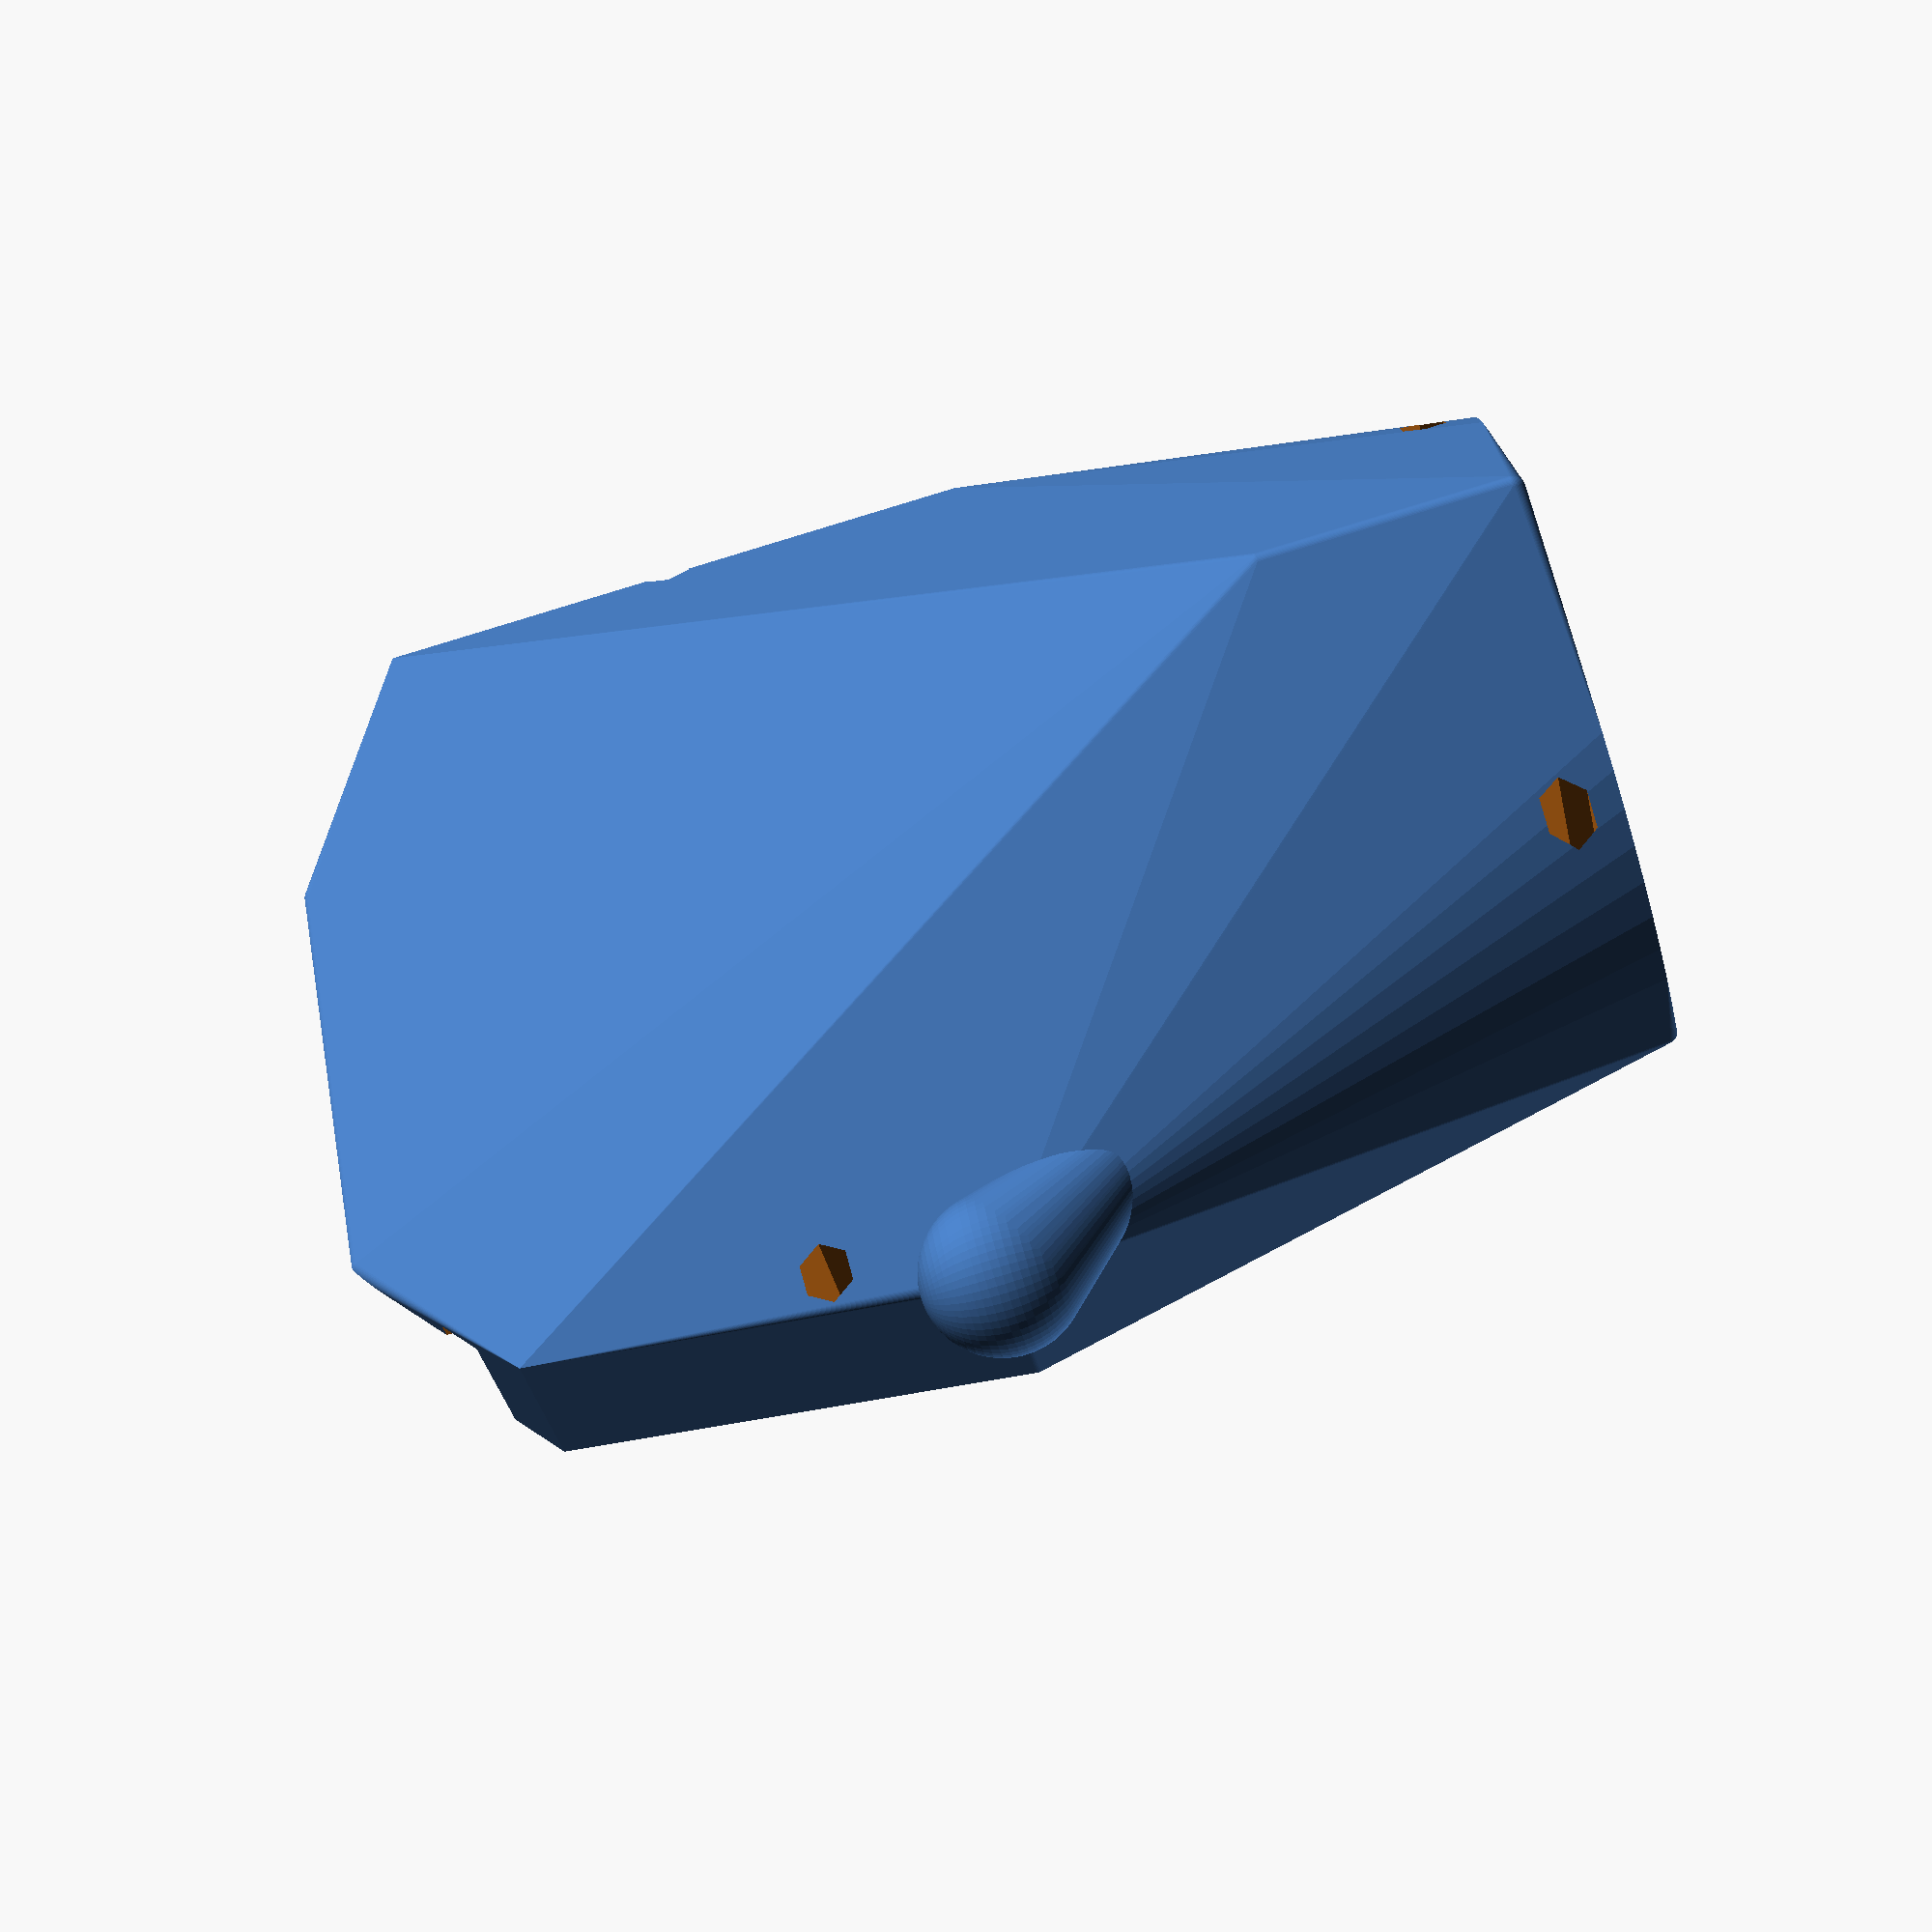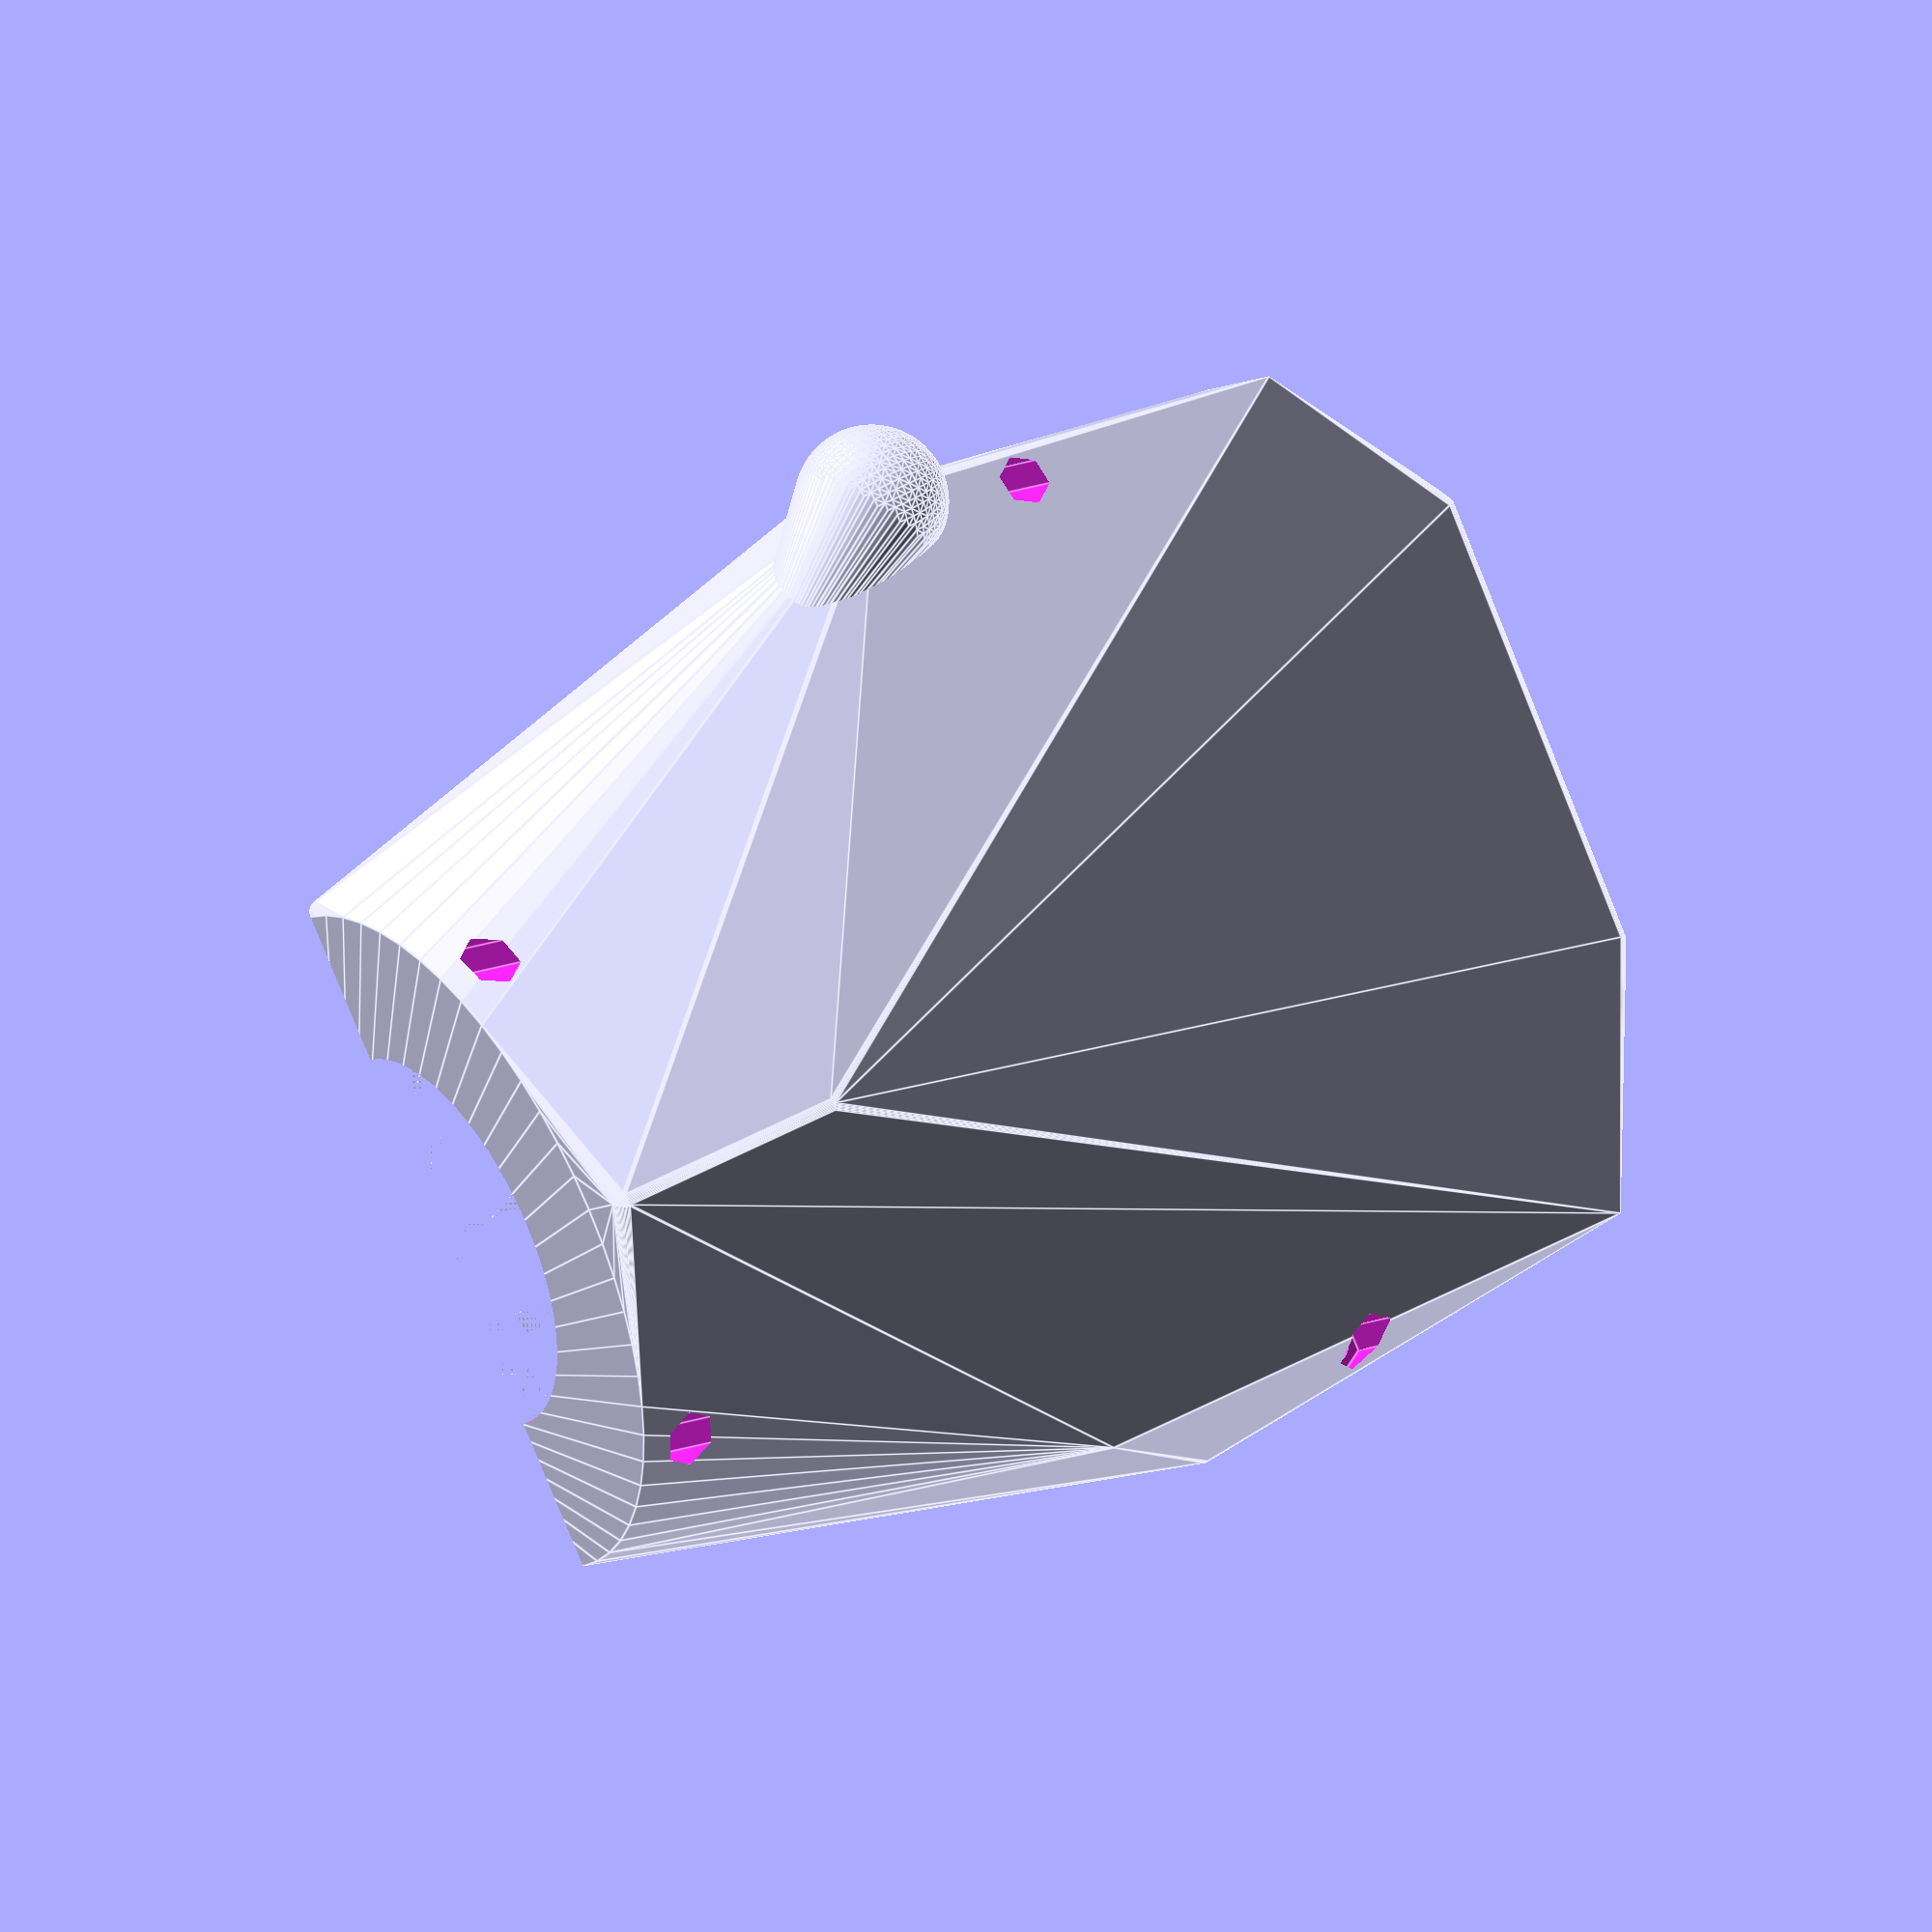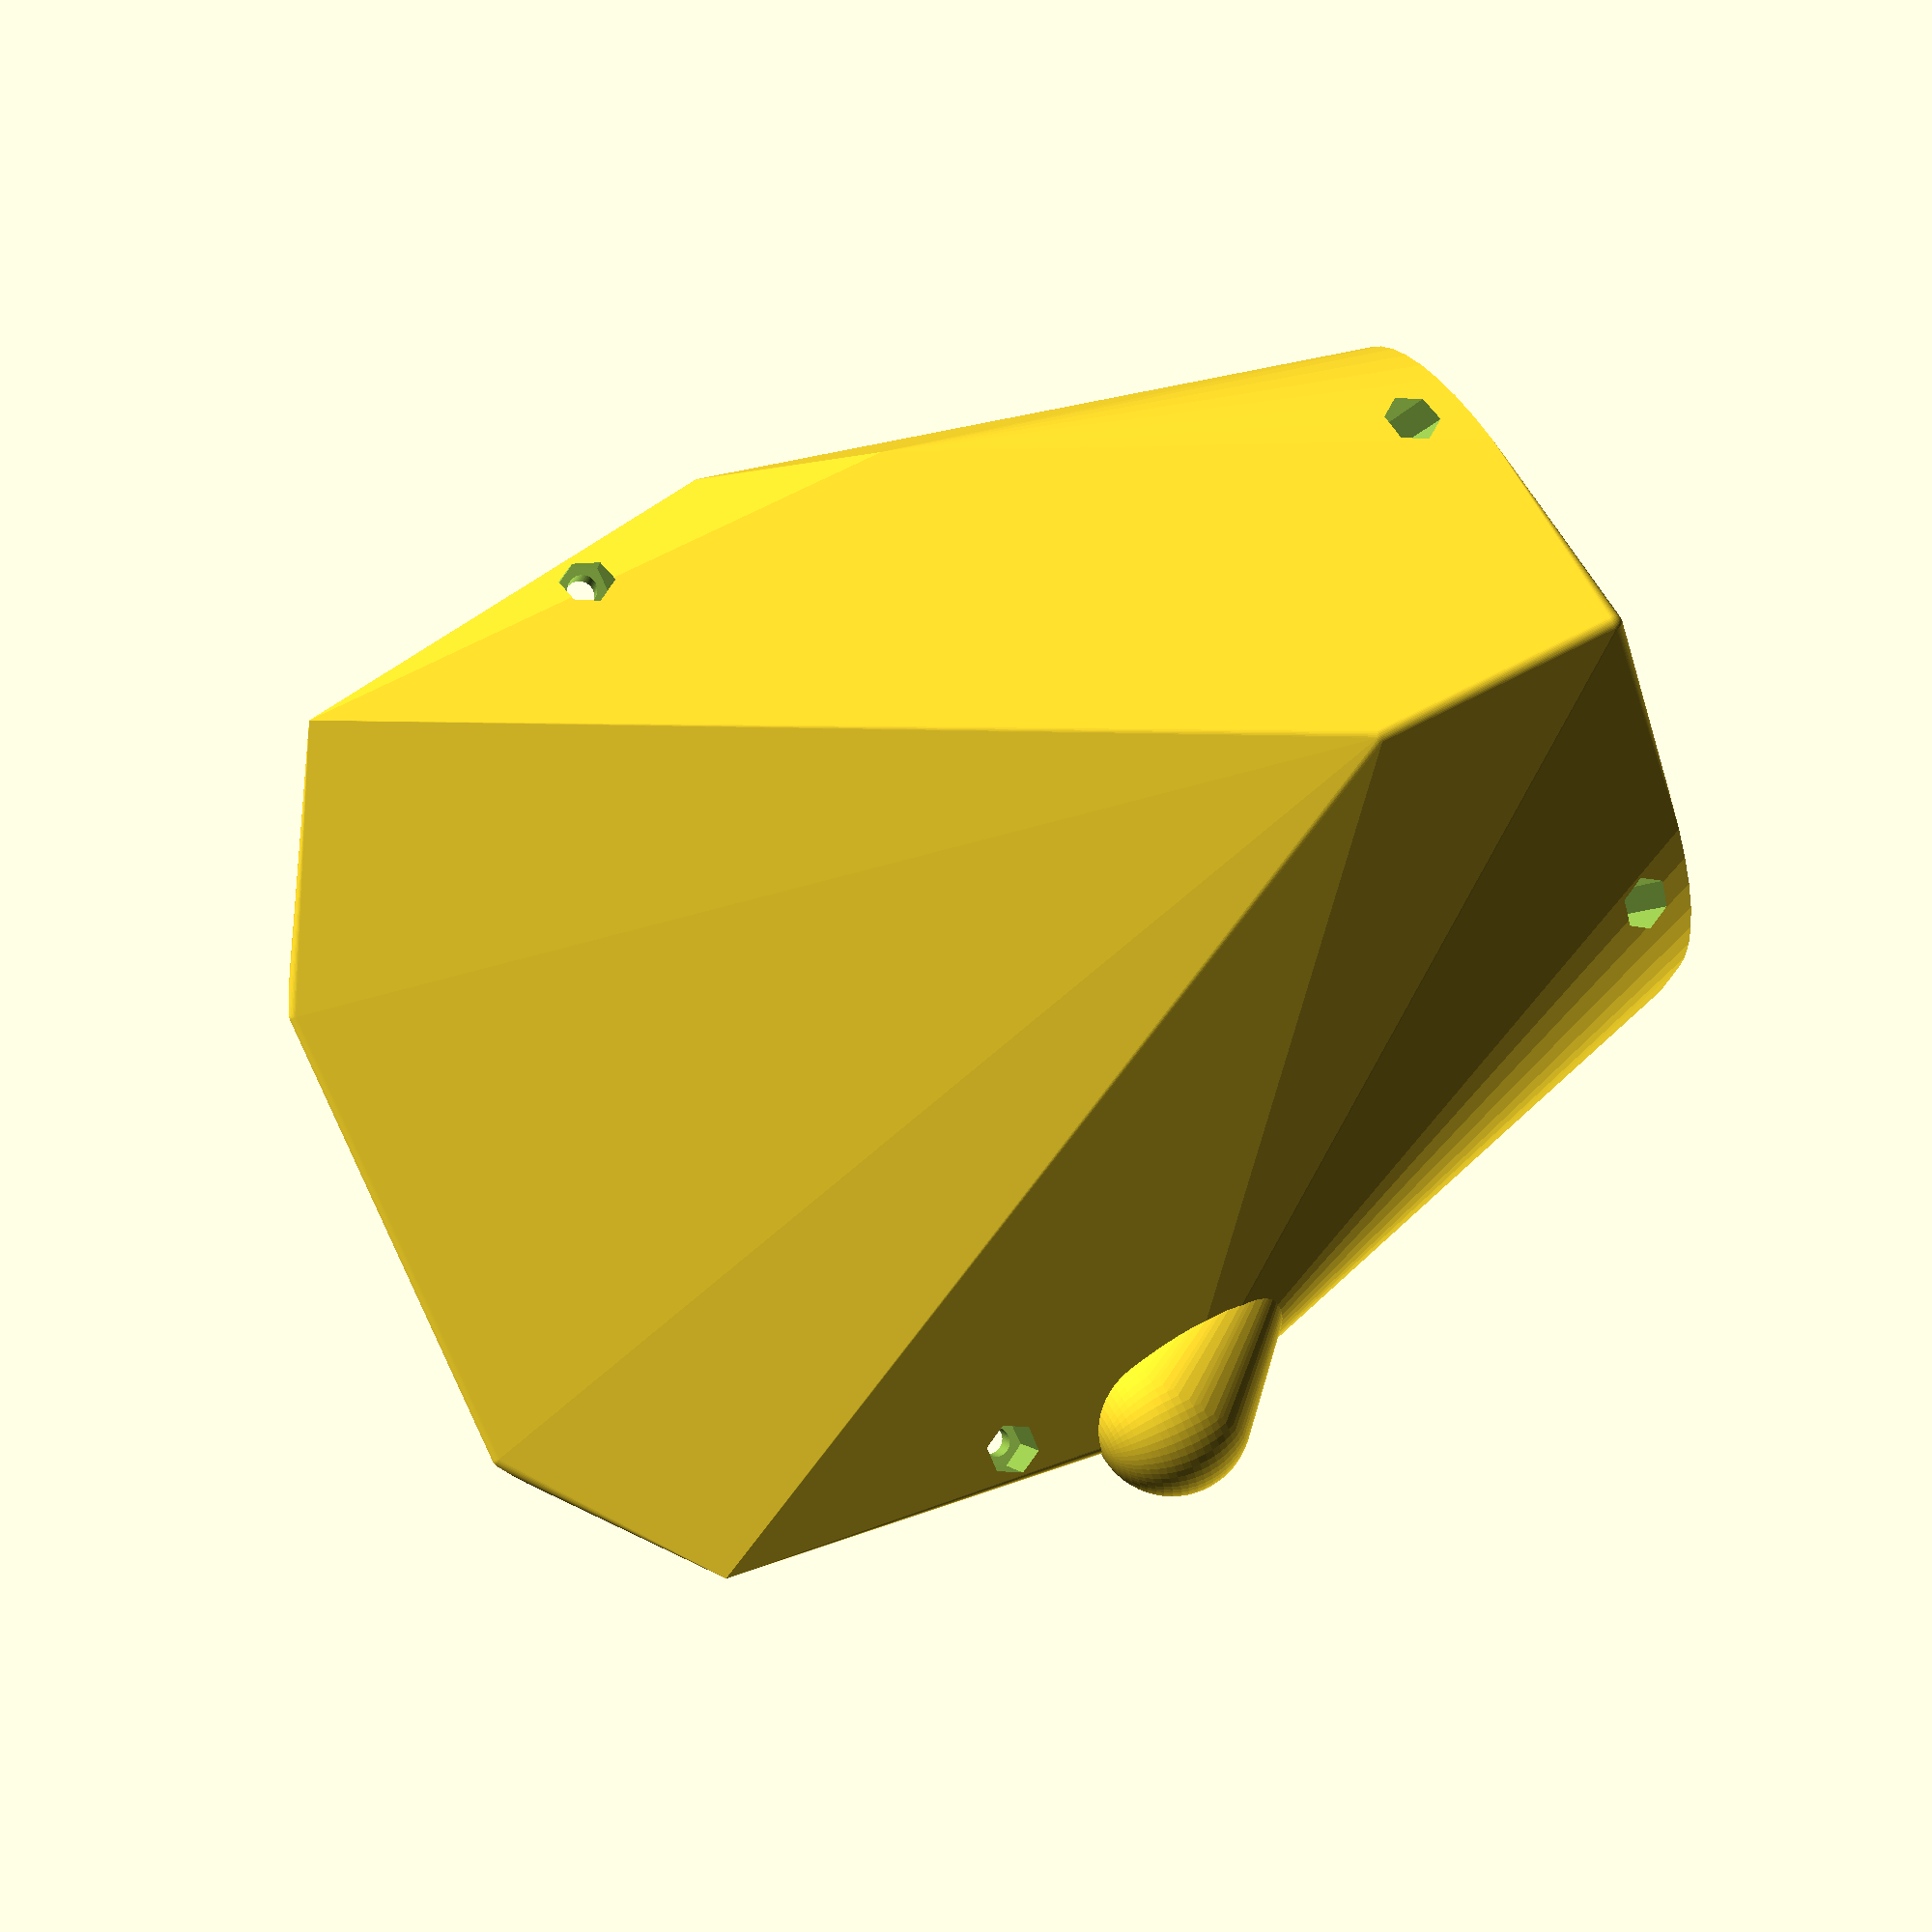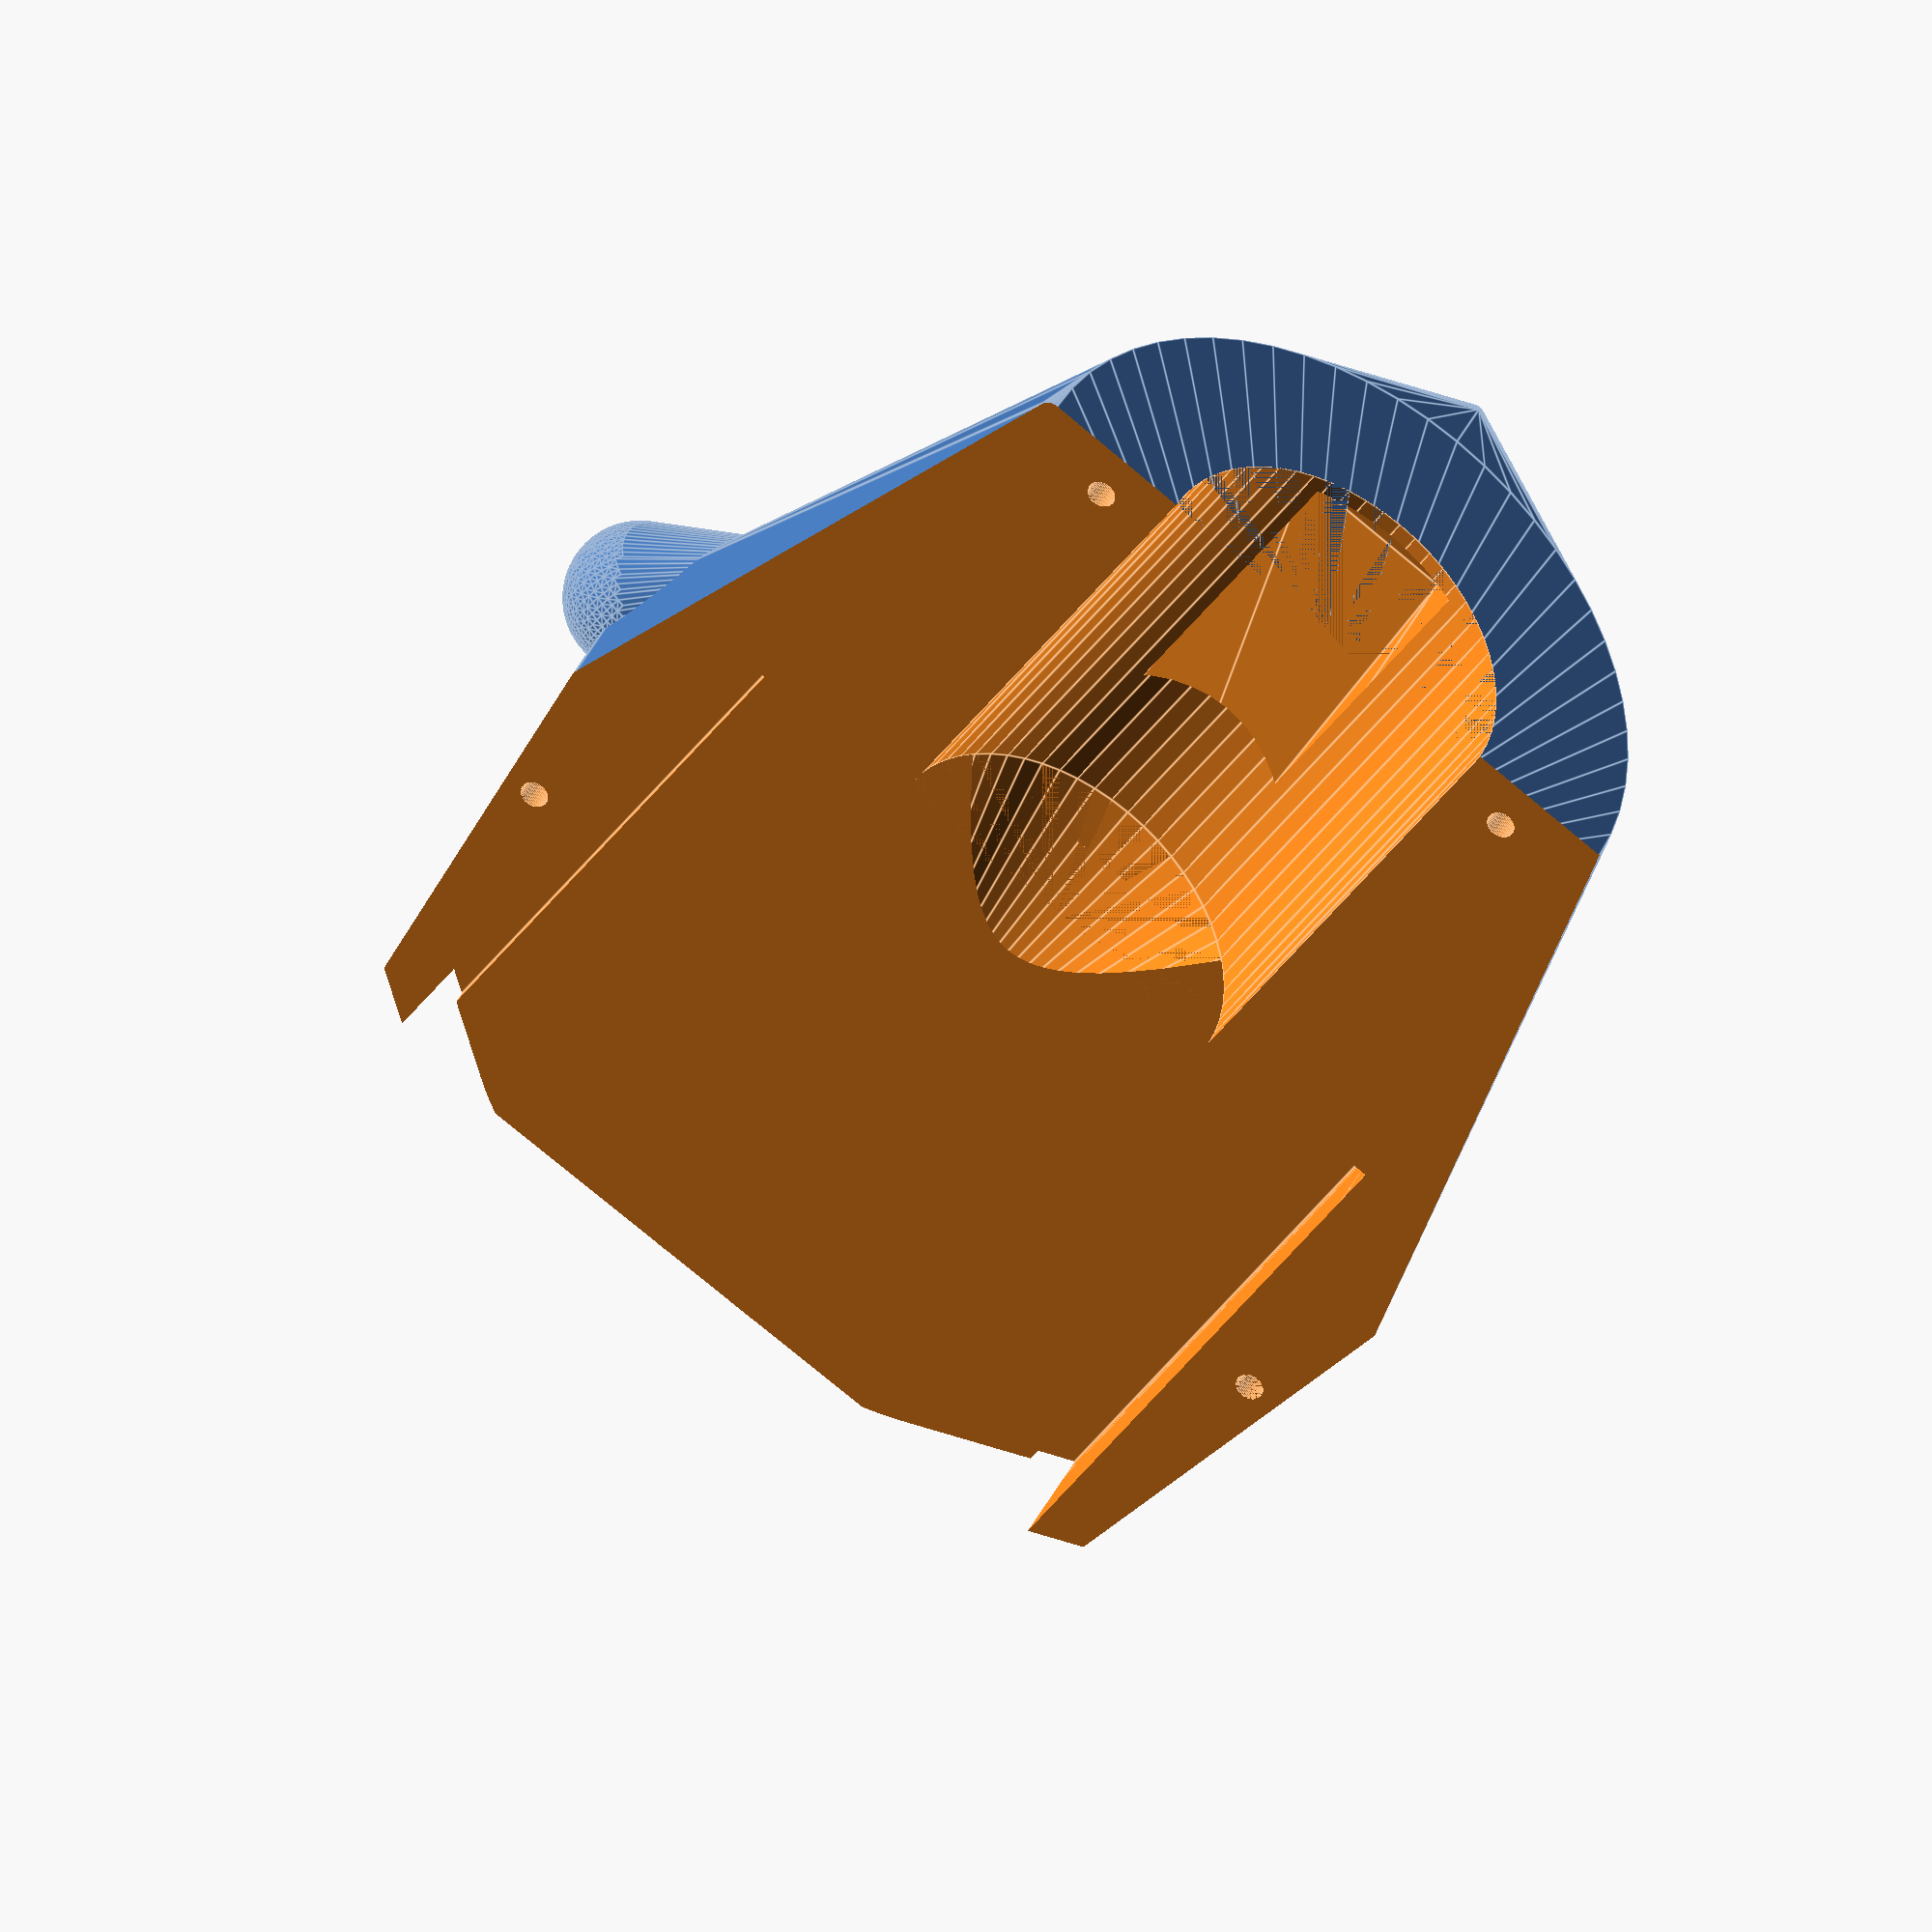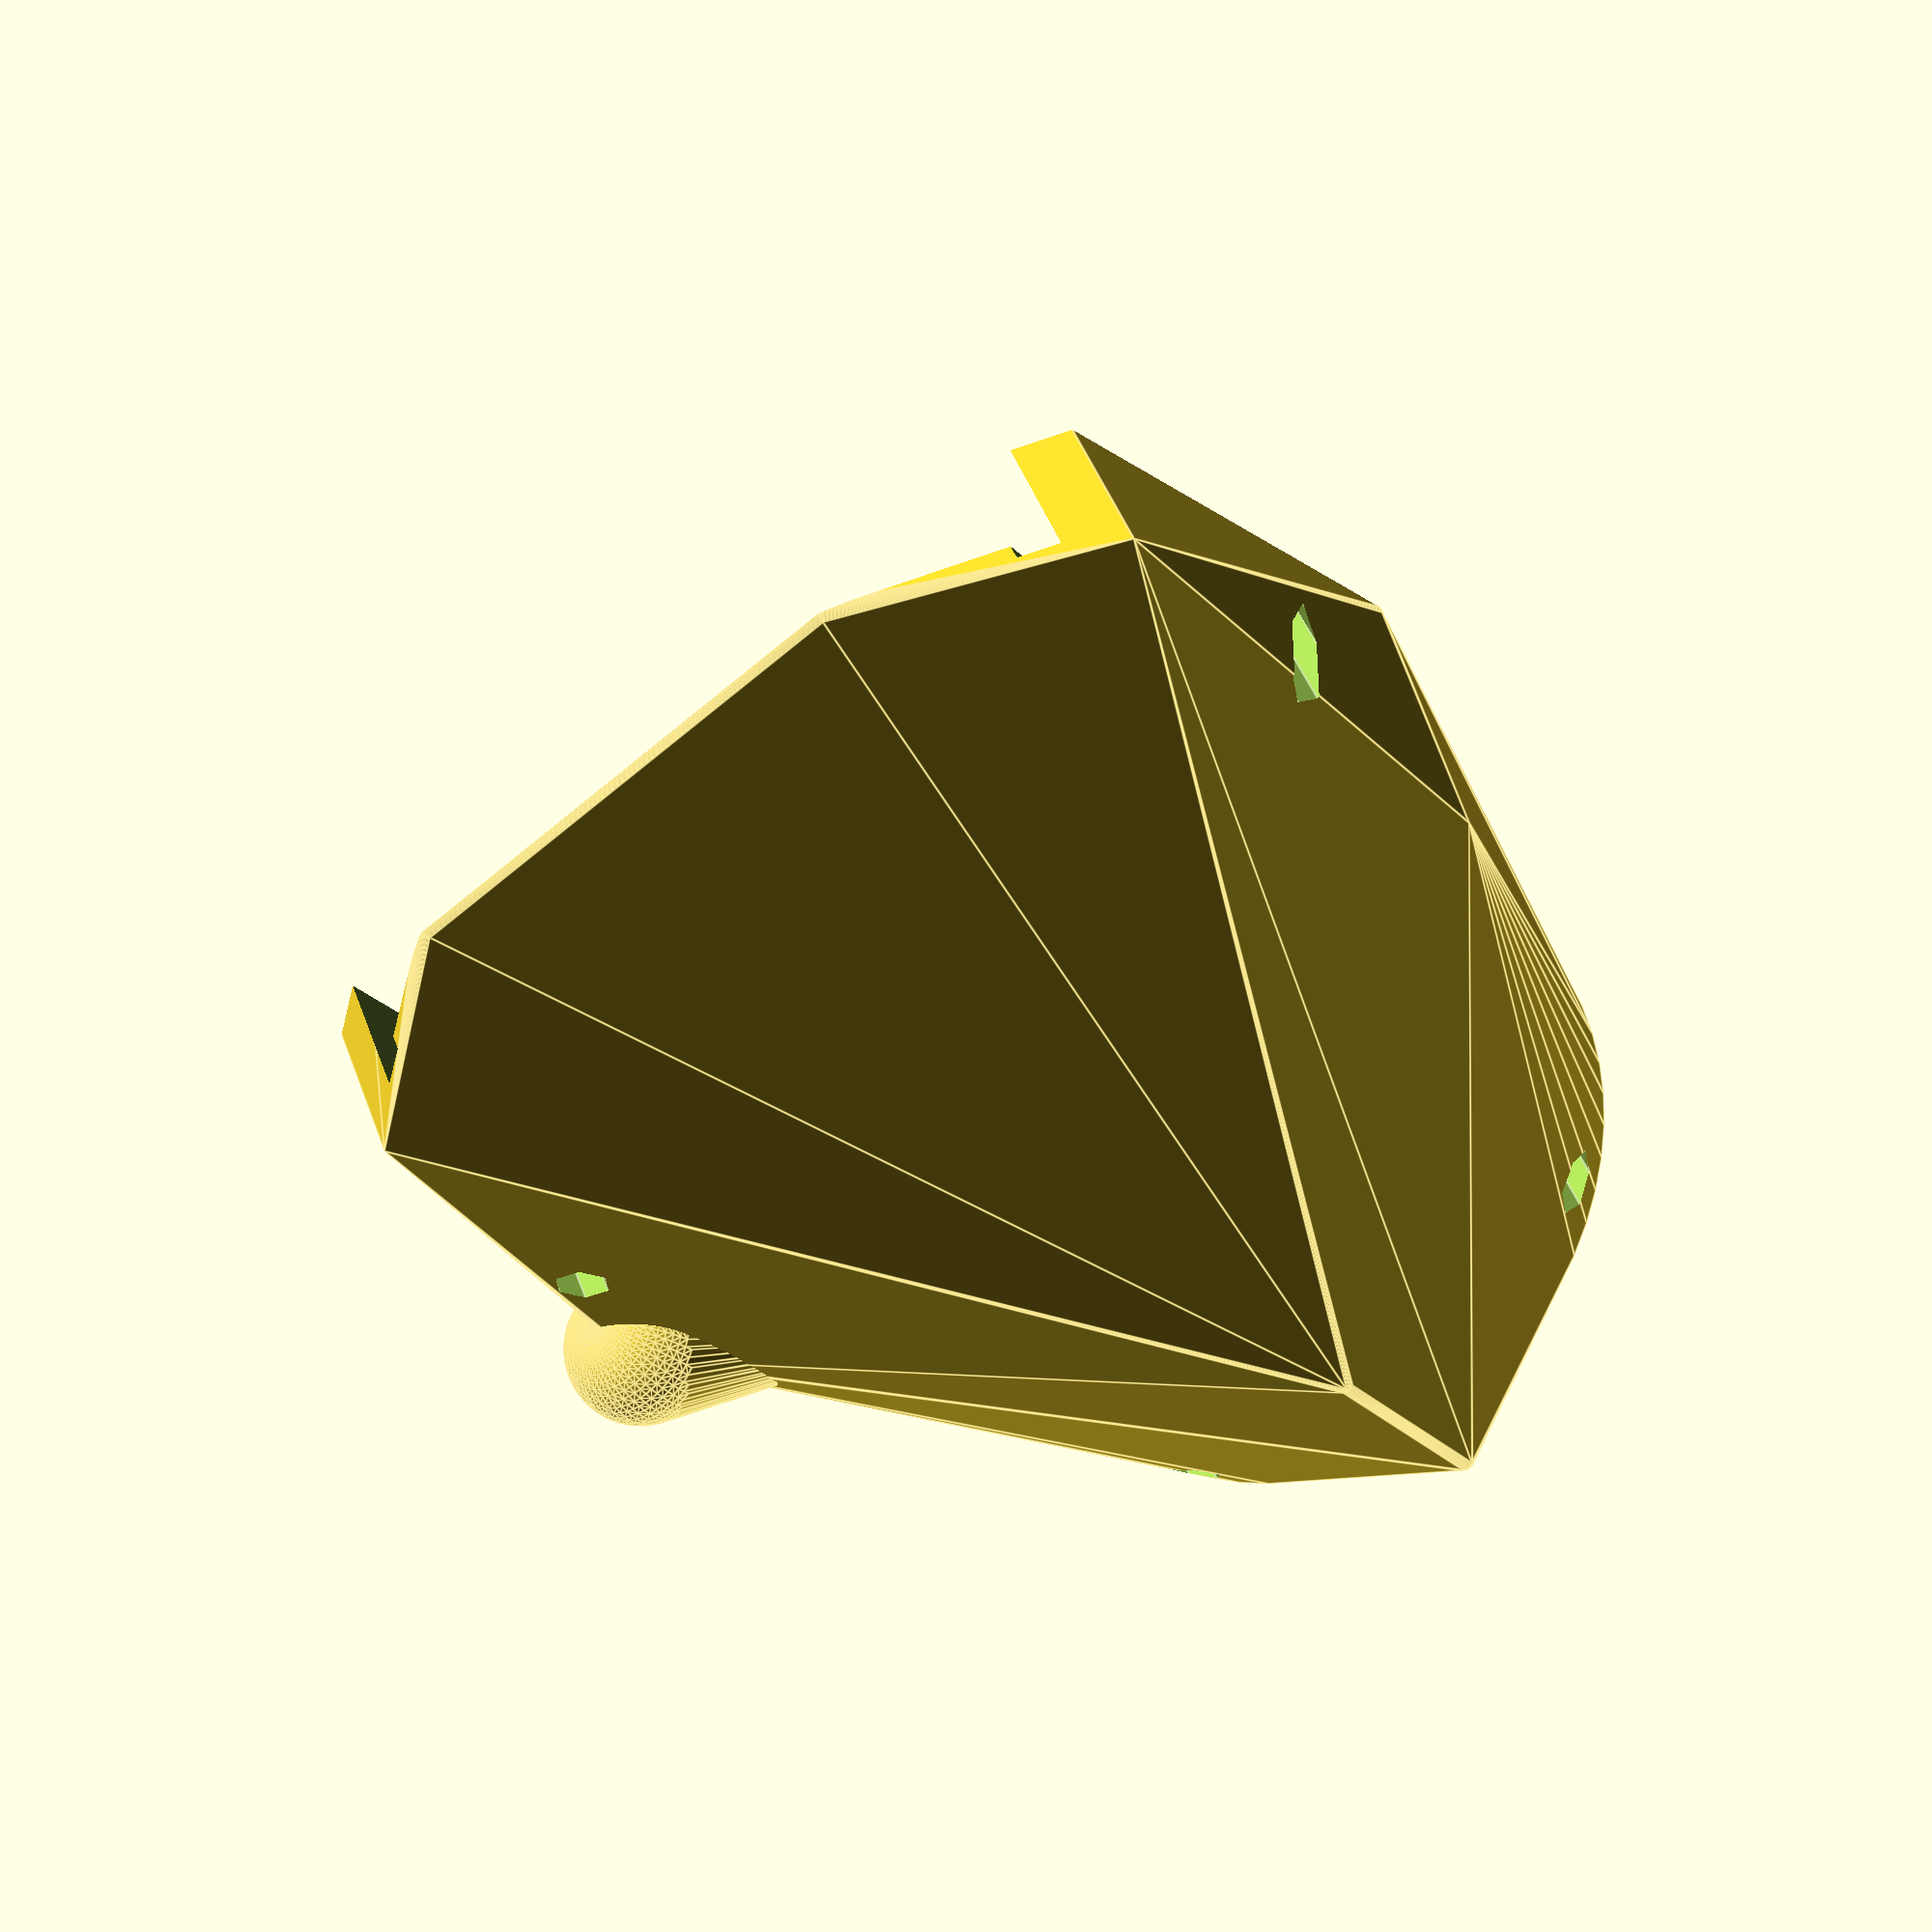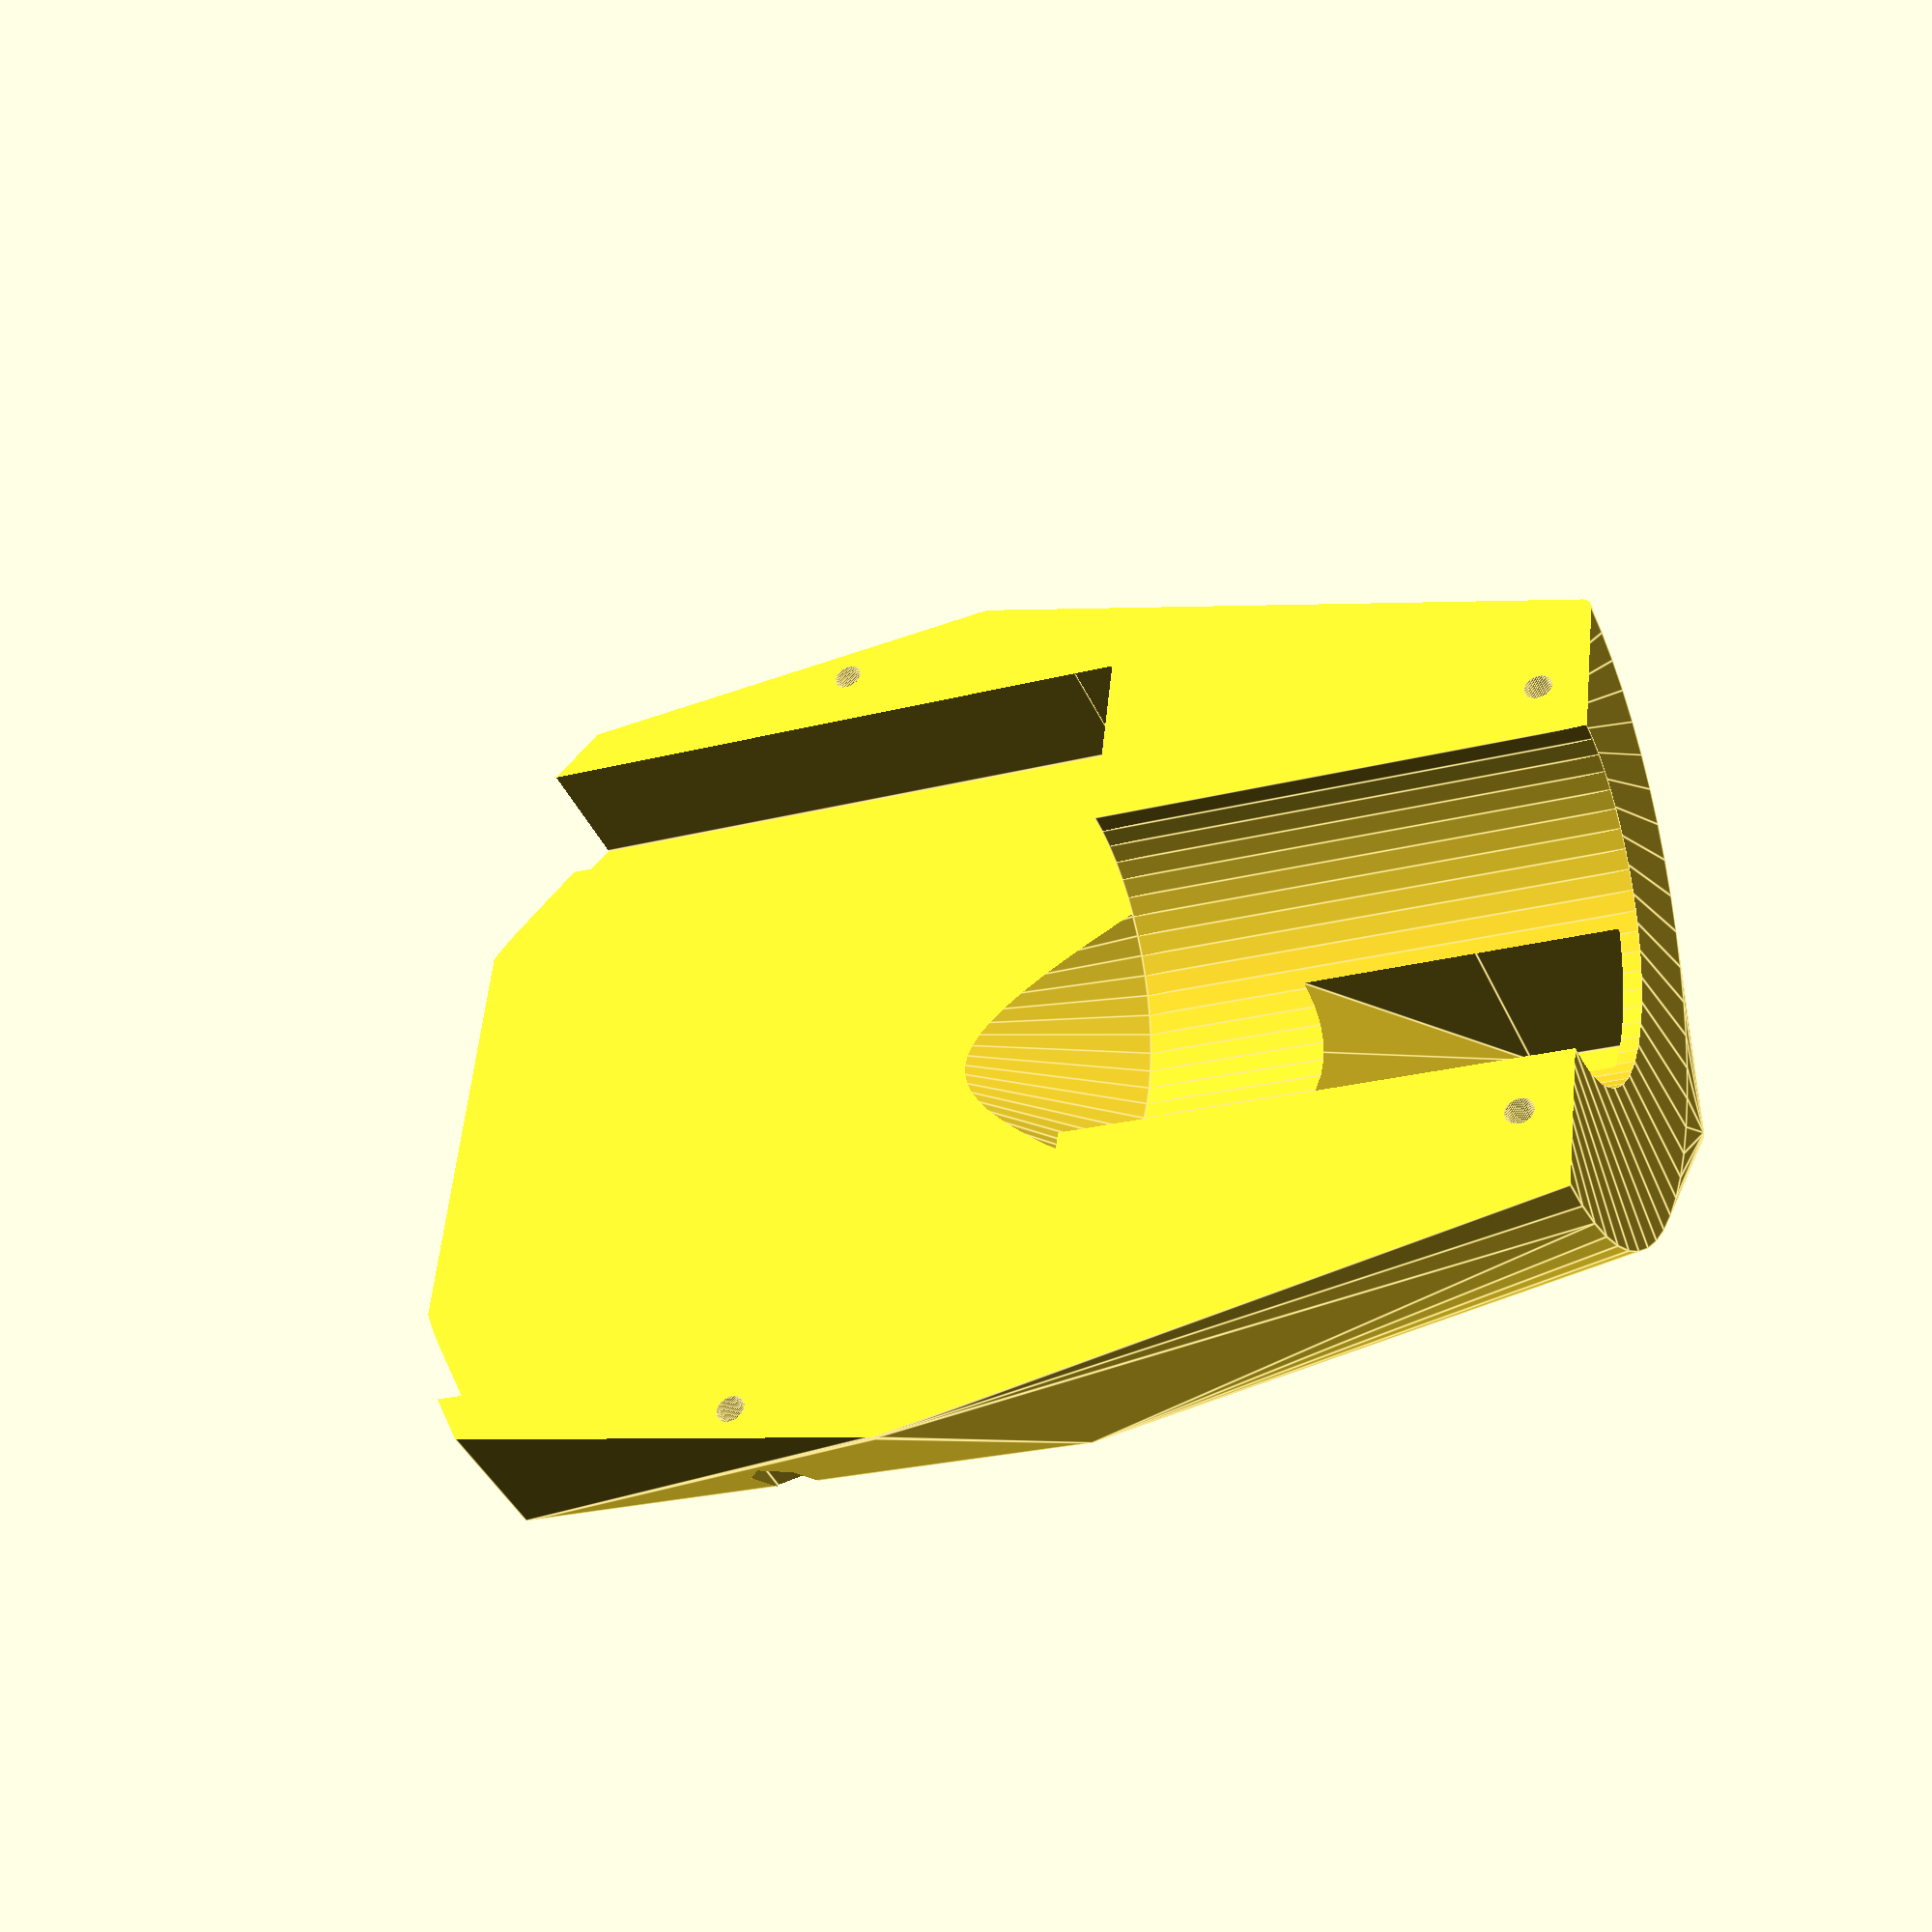
<openscad>

// 0 full model, 1 jaws, 2 head in two parts, 3 mouth covers
print=2;

$fn=60;

tolerance=0.5;

upperarmdiameter=76.5;
upperarmconnectbox=108-upperarmdiameter;
upperarmlength=43;
upperarmconnectorboxposition=3.7;
upperarmconnectorboxdepth=31.4;
upperarmconnectorboxwidth=33.11;
upperarmconnectorboxlength=60; //47; //57; 60?
grabberbaselength=108;
upperarmgap=7.14;
grabbermidtop=20;
grabbermidlowhmin=147;
grabbermidlowhmax=160;

grabberfingerthickness=8.4;
grabberfingerlength=40; // grabbing side
grabberfingerupperlength=26.65; // outside below hump
grabberfingerupperwidth=17;
grabberfingerupperthickness=19.5-grabberfingerthickness;
grabberfingerwidth=23.1;
grabbermechanismmaxwidth=39; // check
grabbermaxheight=156;
grabbermaxhposition=100; // check
grabbermaxlength=105 + (160-147); // check (length of maximum size)

grabberwall=2;

wall=2;

grabberlockwidth=grabberfingerwidth-10;
grabberlockdiameter=4.5;
grabberlocklength=25;

headminlength=153; // head must be taller than this
headmlength=grabbermidlowhmax+grabbermidtop+upperarmgap+upperarmlength;
headminheightup=upperarmdiameter/2+30;
headminheightdown=upperarmdiameter/2+20;
headminwidth=upperarmdiameter/2+upperarmconnectorboxdepth+10;
hd=5;
eyed=30;
eyehup=30;
eyehdown=15;
eyeposition=130;
headeyew=30;

eyeh=headminheightup+eyehup;
eyew=headminwidth+headeyew;

poskih=5;
poskiw=grabbermechanismmaxwidth+10;
poskiposition=grabbermaxhposition+5;

noseh=50;
nosew=grabbermechanismmaxwidth/2+1;
noseposition=poskiposition+140;

chinh=-40;
chinw=grabbermechanismmaxwidth/2+1;
chinposition=noseposition-2;
  
mutteridiameter=10; // $fn=6, measured outside.
ruuvidiameter=5.7; // M5
ruuvipituus=20;
ruuvifrontposition=grabbermaxhposition + 60;
ruuvibackposition=10;

toothstart=grabberbaselength+upperarmgap+grabbermidlowhmax-grabberfingerlength-20;
toothwidthstart=36/2+1;
toothsize=20;
teeth=3; // straight teeth
mouthreserve=5; // How much space reserved for teeth and mouth
jawwidth=3;
jawh=toothsize;
jawx=toothsize/sqrt(2);
jawlength=toothsize*sqrt(2)*teeth;
lowerjawshort=jawwidth*1.2;
lowerjawlength=jawlength-lowerjawshort;
toothwidth=1;
toothgap=0.2;
jawspace=toothsize*sqrt(2)/4; // gap between teeth
jawhornheight=6;
jawhornlength=20;

movementlength=130; // test
movementguidedepth=6;
movementguidewmargin=1;
movementguidehmargin=2;
movementthickness=5;
movementguidewidth=grabbermechanismmaxwidth+mouthreserve+movementguidedepth;
movementguideh=movementthickness+movementguidehmargin;
movementguideposition=grabberbaselength; // test

coverangle=37;
mouthcoverad=movementthickness;
mouthcoverw=toothwidthstart*2-jawwidth-tolerance; //grabbermechanismmaxwidth+mouthreserve/2;
mouthcoverwl=5;
mouthcoverww=mouthcoverw+2;
mouthcovercutl=mouthcoverwl-4;
mouthcovercutw=31;
mouthcoverlength=jawlength*cos(coverangle)+mouthcoverad+6;
mouthcoverh=movementthickness;
  
module triangle(x,y,z,mode) {
  if (mode==0) {
    translate([0,y,0]) rotate([90,0,0]) linear_extrude(height=y) polygon(points=[[0,0],[x,z],[x,0]]);
  } else if (mode==1) {
    translate([0,y,0]) rotate([90,0,0]) linear_extrude(height=y) polygon(points=[[0,0],[0,z],[x,z]]);
  } else if (mode==2) {
    translate([0,y,0]) rotate([90,0,0]) linear_extrude(height=y) polygon(points=[[0,0],[0,z],[x,0]]);
  } else if (mode==3) {
    translate([0,y,0]) rotate([90,0,0]) linear_extrude(height=y) polygon(points=[[0,z],[x,z],[x,0]]);
  } else if (mode==4) {
    translate([x,0,0]) rotate([0,0,90]) linear_extrude(height=z) polygon(points=[[0,0],[y,x],[y,0]]);
  } else if (mode==5) {
    translate([x,0,0]) rotate([0,0,90]) linear_extrude(height=z) polygon(points=[[0,0],[0,x],[y,x]]);
  } else if (mode==6) {
    translate([x,0,0]) rotate([0,0,90]) linear_extrude(height=z) polygon(points=[[0,0],[0,x],[y,0]]);
  } else if (mode==7) {
    translate([x,0,0]) rotate([0,0,90]) linear_extrude(height=z) polygon(points=[[0,x],[y,x],[y,0]]);
  } else if (mode==8) {
    translate([0,0,z]) rotate([0,90,0]) linear_extrude(height=x) polygon(points=[[0,0],[z,y],[z,0]]);
  } else if (mode==9) {
    translate([0,0,z]) rotate([0,90,0]) linear_extrude(height=x) polygon(points=[[0,0],[0,y],[z,y]]);
  } else if (mode==10) {
    translate([0,0,z]) rotate([0,90,0]) linear_extrude(height=x) polygon(points=[[0,0],[0,y],[z,0]]);
  } else if (mode==11) {
    translate([0,0,z]) rotate([0,90,0]) linear_extrude(height=x) polygon(points=[[0,y],[z,y],[z,0]]);
  }
}

module head() {
  union() {
    difference() {
      union() {
      hull() {
	translate([0,0,0]) cylinder(h=1,d=upperarmdiameter+60);
      
	translate([headminheightup,0,hd/2]) sphere(d=hd);
	translate([-headminheightdown,0,hd/2]) sphere(d=hd);
	translate([0,headminwidth,hd/2]) sphere(d=hd);
	translate([0,-headminwidth,hd/2]) sphere(d=hd);
	translate([0,headminwidth,50]) sphere(d=hd);
	translate([0,-headminwidth,50]) sphere(d=hd);
      
	translate([eyeh,0,eyeposition]) sphere(d=hd);
	translate([-eyeh,0,eyeposition]) sphere(d=hd);
	translate([eyeh,headeyew,eyeposition]) sphere(d=hd);
	translate([eyeh,-headeyew,eyeposition]) sphere(d=hd);

	translate([noseh,nosew,noseposition]) sphere(d=hd);
	translate([noseh,-nosew,noseposition]) sphere(d=hd);

	translate([chinh,chinw,chinposition]) sphere(d=hd);
	translate([chinh,-chinw,chinposition]) sphere(d=hd);

	translate([-grabbermaxheight/2-10,-grabbermechanismmaxwidth/2-10,grabbermaxhposition]) cube([grabbermaxheight+20,grabbermechanismmaxwidth+20,grabbermaxlength]);
	translate([poskih,poskiw,poskiposition]) sphere(d=hd);
	translate([poskih,-poskiw,poskiposition]) sphere(d=hd);
      }
      // eyes
      hull() {
	translate([eyeh,headeyew,eyeposition]) sphere(d=eyed);
	translate([eyeh-eyed,headeyew,eyeposition-eyed*1.5]) sphere(d=hd);
      }
      hull() {
	translate([eyeh,-headeyew,eyeposition]) sphere(d=eyed);
	translate([eyeh-eyed,-headeyew,eyeposition-eyed*1.5]) sphere(d=hd);
      }
      }
      union() {
	translate([0,0,-0.01]) cylinder(h=grabbermaxhposition+0.02,d=upperarmdiameter);
	translate([0,0,grabbermaxhposition]) cylinder(h=upperarmdiameter,d1=upperarmdiameter,d2=0);
      }
     translate([-upperarmconnectorboxwidth/2,-upperarmdiameter/2-upperarmconnectorboxdepth,upperarmconnectorboxposition]) cube([upperarmconnectorboxwidth,upperarmdiameter+2*upperarmconnectorboxdepth,upperarmconnectorboxlength-upperarmconnectorboxdepth]);
      translate([-upperarmconnectorboxwidth/2,0,upperarmconnectorboxposition+upperarmconnectorboxlength-upperarmconnectorboxdepth-0.01]) triangle(upperarmconnectorboxwidth,upperarmdiameter/2+upperarmconnectorboxdepth,upperarmdiameter/2+upperarmconnectorboxdepth,8);
      translate([-upperarmconnectorboxwidth/2,-upperarmdiameter/2-upperarmconnectorboxdepth,upperarmconnectorboxposition+upperarmconnectorboxlength-upperarmconnectorboxdepth-0.01]) triangle(upperarmconnectorboxwidth,upperarmdiameter/2+upperarmconnectorboxdepth,upperarmdiameter/2+upperarmconnectorboxdepth,11);
      translate([-grabbermaxheight/2,-grabbermechanismmaxwidth/2-mouthreserve/2,grabbermaxhposition]) cube([grabbermaxheight,grabbermechanismmaxwidth+mouthreserve,grabbermaxlength+100]);

      //     translate([grabbermaxheight/2-0.01,-movementguidewidth/2,movementguideposition]) cube([movementguideh+0.02,movementguidewidth,movementlength]);
      //     translate([-grabbermaxheight/2-movementguideh,-movementguidewidth/2,movementguideposition]) cube([movementguideh+0.01,movementguidewidth,movementlength]
     translate([grabbermaxheight/2-movementguideh-0.01,-movementguidewidth/2,movementguideposition]) cube([movementguideh+0.02,movementguidewidth,movementlength]);
     translate([-grabbermaxheight/2,-movementguidewidth/2,movementguideposition]) cube([movementguideh+0.01,movementguidewidth,movementlength]);
    }
  }
}

module fingerattachment() {
  // Upper attachment
  union() {
    difference() {
      union() {
	translate([0,-grabberfingerwidth/2-grabberwall,0]) cube([grabberfingerthickness+2*grabberwall,grabberfingerwidth+2*grabberwall,grabberfingerlength+2*grabberwall]);
	xx=grabberwall+grabberfingerthickness+grabberwall;
	xxx=jawspace+jawh-grabberwall-grabberfingerthickness-grabberwall;
	translate([0,-grabberfingerwidth/2-grabberwall,grabberfingerlength+2*grabberwall-0.01]) triangle(grabberfingerthickness+2*grabberwall,grabberfingerwidth+2*grabberwall,grabberfingerthickness+grabberwall,0);
      }
    
      translate([grabberwall,-grabberfingerwidth/2,-0.01]) cube([grabberfingerthickness,grabberfingerwidth,grabberfingerlength+0.01]);
    translate([grabberwall+grabberfingerthickness-0.01,-grabberfingerupperwidth/2,-0.01]) cube([grabberfingerupperthickness+0.02,grabberfingerupperwidth,grabberfingerlength-grabberfingerupperlength+0.02]);

      translate([-0.01,-grabberlockwidth/2-wall,-0.01]) cube([grabberwall+0.02,wall,grabberlocklength]);
      translate([-0.01,grabberlockwidth/2,-0.01]) cube([grabberwall+0.02,wall,grabberlocklength]);
    }

    translate([0,-grabberlockwidth/2,-grabberlockdiameter]) cube([grabberwall,grabberlockwidth,grabberlockdiameter+0.01]);
    translate([grabberwall,grabberlockwidth/2,-grabberlockdiameter/2-0.01]) rotate([90,0,0]) cylinder(h=grabberlockwidth,d=grabberlockdiameter, $fn=30);
  }
}

module jaw(upper) {
  length=upper?jawlength:lowerjawlength;
  difference() {
    union() {
      for (y=[-toothwidthstart,toothwidthstart]) {
	translate([jawspace,y-jawwidth/2,0]) cube([jawh,jawwidth,length]);
	translate([jawspace-toothsize*sqrt(2)/2+toothgap,y-jawwidth/2+toothwidth/2,upper?0:toothsize*sqrt(2)/2]) {
	  for (i=[0:1:teeth-2+upper]) {
	    translate([0,0,i*toothsize*sqrt(2)+toothsize*sqrt(2)/2]) rotate([0,45,0]) cube([toothsize,2,toothsize]);
	  }
	}
    }

    translate([jawspace,-toothwidthstart-jawwidth/2,length]) cube([jawh,toothwidthstart*2+jawwidth,jawwidth]);

      translate([jawspace+jawh-0.01,-toothwidthstart-jawwidth/2,length-jawhornlength+jawwidth]) triangle(jawhornheight,jawwidth,jawhornlength,1);
      translate([jawspace+jawh-0.01,toothwidthstart-jawwidth/2,length-jawhornlength+jawwidth]) triangle(jawhornheight,jawwidth,jawhornlength,1);

        translate([grabberwall+grabberfingerthickness+grabberwall-0.01,-toothwidthstart,grabberfingerlength-grabberfingerupperlength]) cube([jawwidth,toothwidthstart*2,length-(grabberfingerlength-grabberfingerupperlength)+0.03]);

    translate([0,-jawwidth/2,0]) union() {
      hull() {
	translate([jawspace,-toothwidthstart,jawwidth+length-jawwidth]) cube(jawwidth);
	translate([jawspace,-toothwidth,jawwidth+length-jawwidth]) cube(jawwidth);
	translate([(upper?0:jawspace)-jawh,-toothwidthstart/2,jawwidth+length-jawwidth/2+toothwidth/2]) cube(toothwidth);
      }
      hull() {
	translate([jawspace,toothwidthstart,jawwidth+length-jawwidth]) cube(jawwidth);
	translate([jawspace,toothwidth,jawwidth+length-jawwidth]) cube(jawwidth);
	translate([(upper?0:jawspace)-jawh,toothwidthstart/2,jawwidth+length-jawwidth/2+toothwidth/2]) cube(toothwidth);
      }
    }

    fingerattachment();
  }
  translate([jawspace+jawh-mouthcoverad,-toothwidthstart-jawwidth,length-mouthcoverad/2]) rotate([270,0,0]) cylinder(h=toothwidthstart*2+jawwidth*2+0.02,d=mouthcoverad);
  translate([jawspace+jawh-mouthcoverad/2-tolerance,-0.01-toothwidthstart-jawwidth/2,length-mouthcoverad/2]) rotate([0,-90,0]) translate([0,0,-tolerance]) cube([3*mouthcoverad,toothwidthstart*2+jawwidth+0.02,mouthcoverad/2+tolerance]);
translate([jawspace+jawh-jawwidth-mouthcoverad,-toothwidthstart+jawwidth/2-0.01,length-0.01]) cube([jawwidth+mouthcoverad+0.01,toothwidthstart*2+0.02-jawwidth,jawwidth+mouthcoverad]);
}
}

module mouthcover(upper) {
  difference() {
    union() {
      l=upper?mouthcoverlength:mouthcoverlength-cos(coverangle)*lowerjawshort;
      translate([0,-mouthcoverw/2,mouthcoverad/2]) cube([mouthcoverh,mouthcoverw,l-mouthcoverad/2-mouthcoverad/2]);
      translate([0,-mouthcoverww/2,mouthcoverad/2]) cube([mouthcoverh,mouthcoverww,mouthcoverwl]);
      translate([mouthcoverh-mouthcoverad/2,-mouthcoverw/2-jawwidth-tolerance,l-mouthcoverad/2]) intersection() {
	rotate([270,0,0]) cylinder(h=mouthcoverw+jawwidth*2+tolerance*2,d=mouthcoverad);
	translate([-mouthcoverad/2,0,0]) cube([mouthcoverad,mouthcoverw+jawwidth*2+tolerance*2,mouthcoverad]);
      }
      translate([mouthcoverh-mouthcoverad/2,-movementguidewidth/2+movementguidewmargin/2,mouthcoverad/2]) rotate([270,0,0]) cylinder(h=movementguidewidth-movementguidewmargin,d=mouthcoverad);
    }
    translate([-0.01,-mouthcovercutw/2,-0.01]) cube([mouthcoverh+0.02,mouthcovercutw,mouthcoverad+mouthcovercutl]);
  }
}

if (print == 0) {
  head();
  translate([0,0,toothstart]) jaw(1);
  translate([0,0,toothstart]) rotate([0,0,180]) jaw(0);
  translate([grabbermaxheight/2+mouthcoverad/2-movementguideh,0,movementguideposition+46+mouthcoverad+53]) rotate([0,-coverangle,0])mouthcover();
 }

if (print == 1) {
  rotate([180,0,90]) {
    jaw(1);
    translate([grabberfingerthickness*2+grabberwall*2+toothsize/sqrt(2),0,lowerjawshort]) jaw(0);
  }
 }

if (print == 3) {
  rotate([0,270,0]) mouthcover(1);
  translate([mouthcoverad+1,mouthcoverw+jawwidth+movementguidedepth,0]) rotate([0,270,0]) mouthcover(0);
 }

if (print == 4) {
  translate([mouthcoverad+1,mouthcoverw+jawwidth+movementguidedepth,0]) rotate([0,270,0]) mouthcover(0);
 }

if (print == 5) {
  rotate([0,270,0]) mouthcover(1);
 }

module mutterikolo() {
  translate([0,0,-0.01]) cylinder(d=ruuvidiameter, h=upperarmdiameter*2, $fn=60);
  translate([0,0,ruuvipituus/2]) cylinder(d=mutteridiameter, h=upperarmdiameter*2,  $fn=6);
}

module ruuvikolo() {
  translate([0,0,-0.01]) cylinder(d=ruuvidiameter, h=upperarmdiameter*2, $fn=60);
  translate([0,0,ruuvipituus/2]) cylinder(d=mutteridiameter, h=upperarmdiameter*2, $fn=6);
}

if (print == 2) {
  difference() {
    head();
    translate([-upperarmdiameter*2,-upperarmdiameter*2,-1-hd]) cube([upperarmdiameter*4,upperarmdiameter*2,grabbermaxheight*2]);
    translate([-grabbermaxheight/2-mutteridiameter-2,0,ruuvifrontposition]) rotate([270,0,0]) mutterikolo();
    translate([grabbermaxheight/2+mutteridiameter+2,0,ruuvifrontposition]) rotate([270,0,0]) mutterikolo();
    translate([-upperarmdiameter/2-mutteridiameter-2,0,ruuvibackposition]) rotate([270,0,0]) mutterikolo();
    translate([upperarmdiameter/2+mutteridiameter+2,0,ruuvibackposition]) rotate([270,0,0]) mutterikolo();
  }
  if (0) translate([0,-1,0]) difference() {
    head();
    translate([-upperarmdiameter*2,0,-1-hd]) cube([upperarmdiameter*4,upperarmdiameter*2,grabbermaxheight*2]);
    translate([-grabbermaxheight/2-mutteridiameter-2,0,ruuvifrontposition]) rotate([90,0,0]) ruuvikolo();
    translate([grabbermaxheight/2+mutteridiameter+2,0,ruuvifrontposition]) rotate([90,0,0]) ruuvikolo();
    translate([-upperarmdiameter/2-mutteridiameter-2,0,ruuvibackposition]) rotate([90,0,0]) ruuvikolo();
    translate([upperarmdiameter/2+mutteridiameter+2,0,ruuvibackposition]) rotate([90,0,0]) ruuvikolo();
  }
 }

</openscad>
<views>
elev=82.1 azim=134.3 roll=106.8 proj=p view=wireframe
elev=316.5 azim=313.8 roll=236.1 proj=o view=edges
elev=287.9 azim=17.3 roll=62.9 proj=p view=solid
elev=40.8 azim=334.6 roll=148.2 proj=o view=edges
elev=207.9 azim=335.7 roll=146.0 proj=p view=edges
elev=204.0 azim=74.8 roll=66.3 proj=p view=edges
</views>
